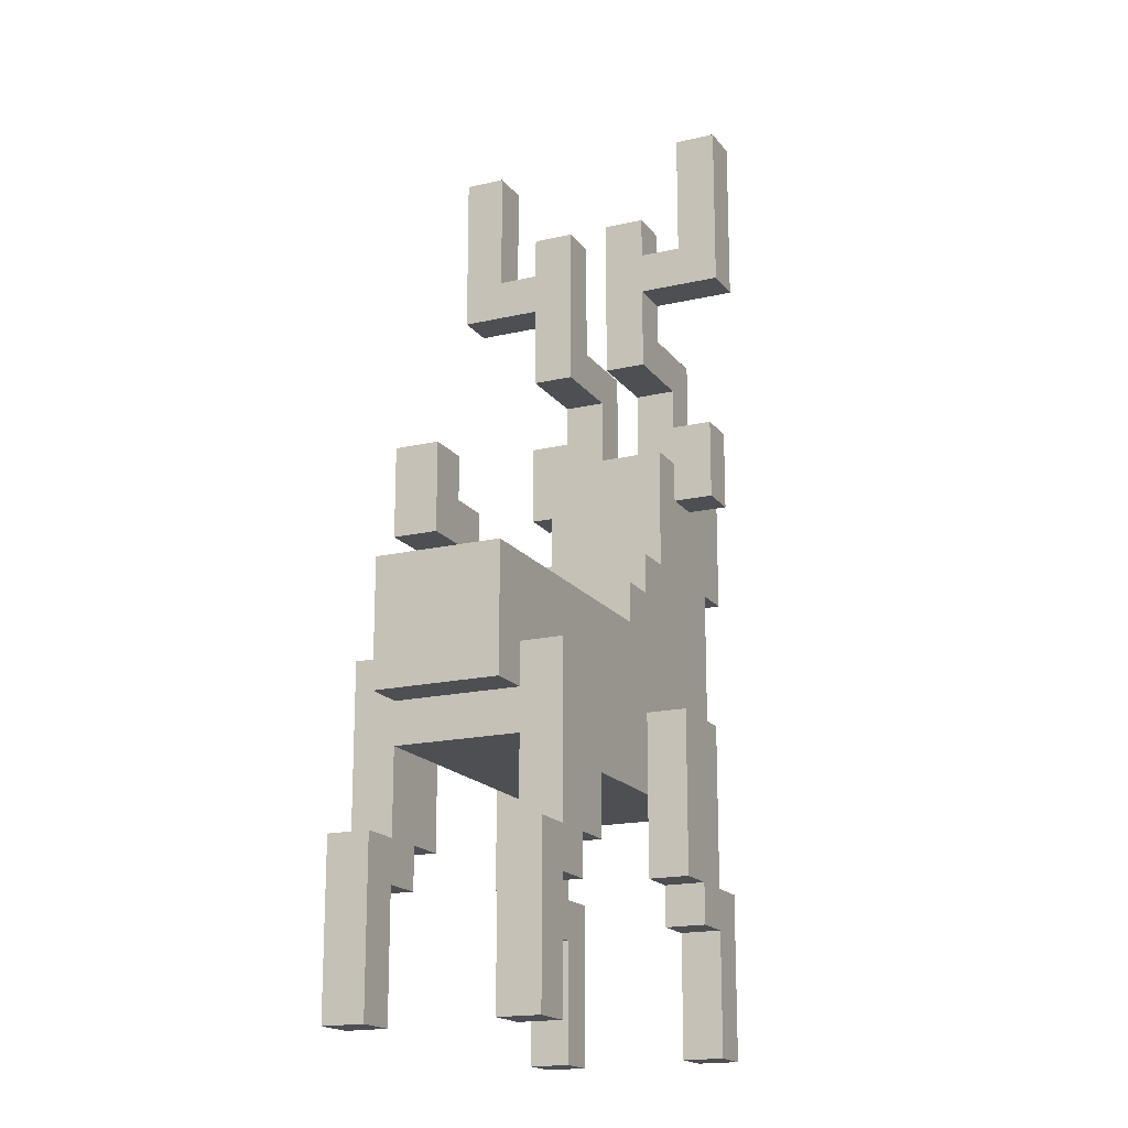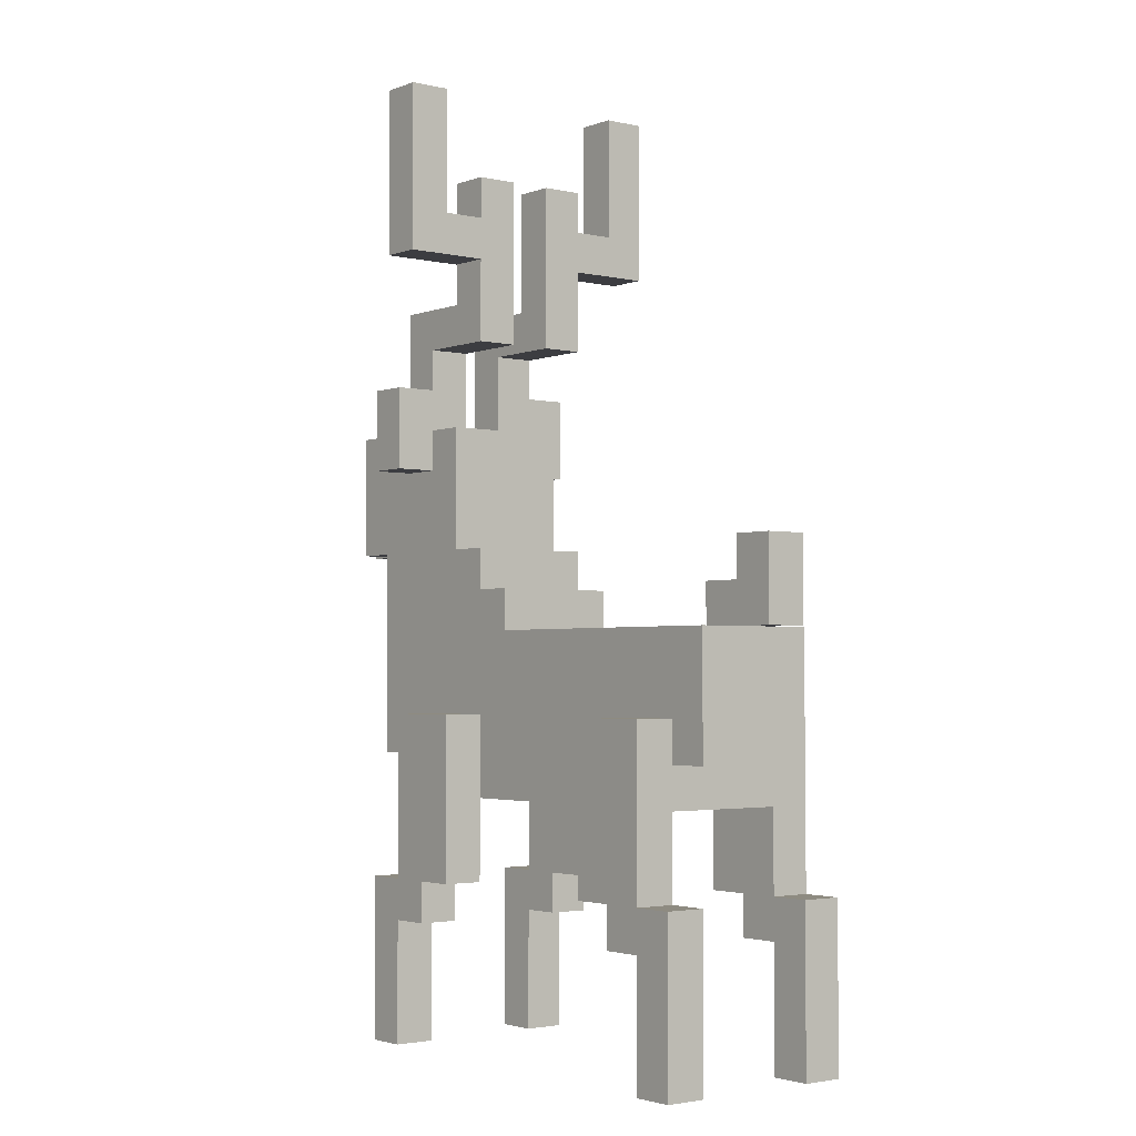
<metadata>
{"format":"obj","ext":"obj","renderer":"f3d","projection":"perspective","resolution":1024,"background":"white","views":[{"elev":-17.6,"azim":114.7,"up":"+Y"},{"elev":-2.7,"azim":51.6,"up":"+Y"}]}
</metadata>
<code>
g Reindeer 00
v -7 12 0.5
v -7 12 -0.5
v -7 14 0.5
v -7 14 -0.5
v -6 12 1.5
v -6 12 0.5
v -6 12 -0.5
v -6 12 -1.5
v -6 14 0.5
v -6 14 -0.5
v -6 15 1.5
v -6 15 -1.5
v -5 7 1.5
v -5 7 -1.5
v -5 12 1.5
v -5 12 -1.5
v -4 0 2.5
v -4 0 1.5
v -4 0 -1.5
v -4 0 -2.5
v -4 1 2.5
v -4 1 1.5
v -4 1 -1.5
v -4 1 -2.5
v -4 3 2.5
v -4 3 1.5
v -4 3 -1.5
v -4 3 -2.5
v -4 4 2.5
v -4 4 1.5
v -4 4 -1.5
v -4 4 -2.5
v -4 6 1.5
v -4 6 -1.5
v -4 7 1.5
v -4 7 -1.5
v -4 14 2.5
v -4 14 1.5
v -4 14 -1.5
v -4 14 -2.5
v -4 15 1.5
v -4 15 0.5
v -4 15 -0.5
v -4 15 -1.5
v -4 16 2.5
v -4 16 1.5
v -4 16 -1.5
v -4 16 -2.5
v -4 18 1.5
v -4 18 0.5
v -4 18 -0.5
v -4 18 -1.5
v -3 4 2.5
v -3 4 1.5
v -3 4 -1.5
v -3 4 -2.5
v -3 6 1.5
v -3 6 -1.5
v -3 8 2.5
v -3 8 1.5
v -3 8 -1.5
v -3 8 -2.5
v -2 18 1.5
v -2 18 0.5
v -2 18 -0.5
v -2 18 -1.5
v -2 19 3.5
v -2 19 1.5
v -2 19 -1.5
v -2 19 -3.5
v -2 20 2.5
v -2 20 1.5
v -2 20 -1.5
v -2 20 -2.5
v -2 21 1.5
v -2 21 0.5
v -2 21 -0.5
v -2 21 -1.5
v -2 23 3.5
v -2 23 2.5
v -2 23 -2.5
v -2 23 -3.5
v 4 4 2.5
v 4 4 1.5
v 4 4 -1.5
v 4 4 -2.5
v 4 6 1.5
v 4 6 -1.5
v 4 8 2.5
v 4 8 1.5
v 4 8 -1.5
v 4 8 -2.5
v 5 3 2.5
v 5 3 1.5
v 5 3 -1.5
v 5 3 -2.5
v 5 4 2.5
v 5 4 1.5
v 5 4 -1.5
v 5 4 -2.5
v 6 0 2.5
v 6 0 1.5
v 6 0 -1.5
v 6 0 -2.5
v 6 1 2.5
v 6 1 1.5
v 6 1 -1.5
v 6 1 -2.5
v 6 3 2.5
v 6 3 1.5
v 6 3 -1.5
v 6 3 -2.5
v 6 10 0.5
v 6 10 -0.5
v 6 11 0.5
v 6 11 -0.5
v 7 11 0.5
v 7 11 -0.5
v 7 12 0.5
v 7 12 -0.5
v -3 0 2.5
v -3 0 1.5
v -3 0 -1.5
v -3 0 -2.5
v -3 1 2.5
v -3 1 1.5
v -3 1 -1.5
v -3 1 -2.5
v -3 3 2.5
v -3 3 1.5
v -3 3 -1.5
v -3 3 -2.5
v -3 14 2.5
v -3 14 1.5
v -3 14 -1.5
v -3 14 -2.5
v -3 15 1.5
v -3 15 0.5
v -3 15 -0.5
v -3 15 -1.5
v -3 16 2.5
v -3 16 1.5
v -3 16 -1.5
v -3 16 -2.5
v -3 17 1.5
v -3 17 0.5
v -3 17 -0.5
v -3 17 -1.5
v -2 3 2.5
v -2 3 1.5
v -2 3 -1.5
v -2 3 -2.5
v -2 4 2.5
v -2 4 1.5
v -2 4 -1.5
v -2 4 -2.5
v -2 12 1.5
v -2 12 -1.5
v -2 15 1.5
v -2 15 -1.5
v -1 4 2.5
v -1 4 1.5
v -1 4 -1.5
v -1 4 -2.5
v -1 6 1.5
v -1 6 -1.5
v -1 8 2.5
v -1 8 1.5
v -1 8 -1.5
v -1 8 -2.5
v -1 11 1.5
v -1 11 -1.5
v -1 12 1.5
v -1 12 -1.5
v -1 17 1.5
v -1 17 0.5
v -1 17 -0.5
v -1 17 -1.5
v -1 19 3.5
v -1 19 1.5
v -1 19 -1.5
v -1 19 -3.5
v -1 20 2.5
v -1 20 1.5
v -1 20 -1.5
v -1 20 -2.5
v -1 21 1.5
v -1 21 0.5
v -1 21 -0.5
v -1 21 -1.5
v -1 23 3.5
v -1 23 2.5
v -1 23 -2.5
v -1 23 -3.5
v 0 10 1.5
v 0 10 -1.5
v 0 11 1.5
v 0 11 -1.5
v 6 4 2.5
v 6 4 1.5
v 6 4 -1.5
v 6 4 -2.5
v 6 6 1.5
v 6 6 -1.5
v 6 7 1.5
v 6 7 -1.5
v 6 8 2.5
v 6 8 1.5
v 6 8 -1.5
v 6 8 -2.5
v 7 0 2.5
v 7 0 1.5
v 7 0 -1.5
v 7 0 -2.5
v 7 1 2.5
v 7 1 1.5
v 7 1 -1.5
v 7 1 -2.5
v 7 3 2.5
v 7 3 1.5
v 7 3 -1.5
v 7 3 -2.5
v 7 4 2.5
v 7 4 1.5
v 7 4 -1.5
v 7 4 -2.5
v 7 7 1.5
v 7 7 -1.5
v 7 8 1.5
v 7 8 -1.5
v 7 10 1.5
v 7 10 0.5
v 7 10 -0.5
v 7 10 -1.5
v 8 10 0.5
v 8 10 -0.5
v 8 12 0.5
v 8 12 -0.5
v -2 19 3.5
v -2 23 3.5
v -1 19 3.5
v -1 23 3.5
v -4 0 2.5
v -4 1 2.5
v -4 3 2.5
v -4 4 2.5
v -4 14 2.5
v -4 16 2.5
v -3 0 2.5
v -3 1 2.5
v -3 3 2.5
v -3 4 2.5
v -3 8 2.5
v -3 14 2.5
v -3 16 2.5
v -2 3 2.5
v -2 4 2.5
v -1 4 2.5
v -1 8 2.5
v 4 4 2.5
v 4 8 2.5
v 5 3 2.5
v 5 4 2.5
v 6 0 2.5
v 6 1 2.5
v 6 3 2.5
v 6 4 2.5
v 6 8 2.5
v 7 0 2.5
v 7 1 2.5
v 7 3 2.5
v 7 4 2.5
v -6 12 1.5
v -6 15 1.5
v -5 7 1.5
v -5 12 1.5
v -5 13 1.5
v -5 14 1.5
v -4 6 1.5
v -4 7 1.5
v -4 8 1.5
v -4 11 1.5
v -4 13 1.5
v -4 14 1.5
v -4 15 1.5
v -4 16 1.5
v -4 18 1.5
v -3 6 1.5
v -3 8 1.5
v -3 11 1.5
v -3 12 1.5
v -3 14 1.5
v -3 15 1.5
v -3 16 1.5
v -3 17 1.5
v -2 12 1.5
v -2 15 1.5
v -2 18 1.5
v -2 19 1.5
v -2 20 1.5
v -2 21 1.5
v -1 6 1.5
v -1 8 1.5
v -1 11 1.5
v -1 12 1.5
v -1 17 1.5
v -1 19 1.5
v -1 20 1.5
v -1 21 1.5
v 0 10 1.5
v 0 11 1.5
v 4 6 1.5
v 4 8 1.5
v 6 7 1.5
v 6 8 1.5
v 7 7 1.5
v 7 8 1.5
v 7 10 1.5
v -7 12 0.5
v -7 14 0.5
v -6 12 0.5
v -6 14 0.5
v 6 10 0.5
v 6 11 0.5
v 7 10 0.5
v 7 11 0.5
v 7 12 0.5
v 8 10 0.5
v 8 12 0.5
v -4 15 -0.5
v -4 18 -0.5
v -3 15 -0.5
v -3 17 -0.5
v -2 18 -0.5
v -2 21 -0.5
v -1 17 -0.5
v -1 21 -0.5
v -4 0 -1.5
v -4 1 -1.5
v -4 3 -1.5
v -4 4 -1.5
v -3 0 -1.5
v -3 1 -1.5
v -3 3 -1.5
v -3 4 -1.5
v -3 6 -1.5
v -2 3 -1.5
v -2 4 -1.5
v -1 4 -1.5
v -1 6 -1.5
v 4 4 -1.5
v 4 6 -1.5
v 5 3 -1.5
v 5 4 -1.5
v 6 0 -1.5
v 6 1 -1.5
v 6 3 -1.5
v 6 4 -1.5
v 6 6 -1.5
v 7 0 -1.5
v 7 1 -1.5
v 7 3 -1.5
v 7 4 -1.5
v -2 20 -2.5
v -2 23 -2.5
v -1 20 -2.5
v -1 23 -2.5
v -2 20 2.5
v -2 23 2.5
v -1 20 2.5
v -1 23 2.5
v -4 0 1.5
v -4 1 1.5
v -4 3 1.5
v -4 4 1.5
v -3 0 1.5
v -3 1 1.5
v -3 3 1.5
v -3 4 1.5
v -3 6 1.5
v -2 3 1.5
v -2 4 1.5
v -1 4 1.5
v -1 6 1.5
v 4 4 1.5
v 4 6 1.5
v 5 3 1.5
v 5 4 1.5
v 6 0 1.5
v 6 1 1.5
v 6 3 1.5
v 6 4 1.5
v 6 6 1.5
v 7 0 1.5
v 7 1 1.5
v 7 3 1.5
v 7 4 1.5
v -4 15 0.5
v -4 18 0.5
v -3 15 0.5
v -3 17 0.5
v -2 18 0.5
v -2 21 0.5
v -1 17 0.5
v -1 21 0.5
v -7 12 -0.5
v -7 14 -0.5
v -6 12 -0.5
v -6 14 -0.5
v 6 10 -0.5
v 6 11 -0.5
v 7 10 -0.5
v 7 11 -0.5
v 7 12 -0.5
v 8 10 -0.5
v 8 12 -0.5
v -6 12 -1.5
v -6 15 -1.5
v -5 7 -1.5
v -5 12 -1.5
v -5 13 -1.5
v -5 14 -1.5
v -4 6 -1.5
v -4 7 -1.5
v -4 8 -1.5
v -4 11 -1.5
v -4 13 -1.5
v -4 14 -1.5
v -4 15 -1.5
v -4 16 -1.5
v -4 18 -1.5
v -3 6 -1.5
v -3 8 -1.5
v -3 11 -1.5
v -3 12 -1.5
v -3 14 -1.5
v -3 15 -1.5
v -3 16 -1.5
v -3 17 -1.5
v -2 12 -1.5
v -2 15 -1.5
v -2 18 -1.5
v -2 19 -1.5
v -2 20 -1.5
v -2 21 -1.5
v -1 6 -1.5
v -1 8 -1.5
v -1 11 -1.5
v -1 12 -1.5
v -1 17 -1.5
v -1 19 -1.5
v -1 20 -1.5
v -1 21 -1.5
v 0 10 -1.5
v 0 11 -1.5
v 4 6 -1.5
v 4 8 -1.5
v 6 7 -1.5
v 6 8 -1.5
v 7 7 -1.5
v 7 8 -1.5
v 7 10 -1.5
v -4 0 -2.5
v -4 1 -2.5
v -4 3 -2.5
v -4 4 -2.5
v -4 14 -2.5
v -4 16 -2.5
v -3 0 -2.5
v -3 1 -2.5
v -3 3 -2.5
v -3 4 -2.5
v -3 8 -2.5
v -3 14 -2.5
v -3 16 -2.5
v -2 3 -2.5
v -2 4 -2.5
v -1 4 -2.5
v -1 8 -2.5
v 4 4 -2.5
v 4 8 -2.5
v 5 3 -2.5
v 5 4 -2.5
v 6 0 -2.5
v 6 1 -2.5
v 6 3 -2.5
v 6 4 -2.5
v 6 8 -2.5
v 7 0 -2.5
v 7 1 -2.5
v 7 3 -2.5
v 7 4 -2.5
v -2 19 -3.5
v -2 23 -3.5
v -1 19 -3.5
v -1 23 -3.5
v -4 0 2.5
v -3 0 2.5
v 6 0 2.5
v 7 0 2.5
v -4 0 1.5
v -3 0 1.5
v 6 0 1.5
v 7 0 1.5
v -4 0 -1.5
v -3 0 -1.5
v 6 0 -1.5
v 7 0 -1.5
v -4 0 -2.5
v -3 0 -2.5
v 6 0 -2.5
v 7 0 -2.5
v -3 3 2.5
v -2 3 2.5
v 5 3 2.5
v 6 3 2.5
v -3 3 1.5
v -2 3 1.5
v 5 3 1.5
v 6 3 1.5
v -3 3 -1.5
v -2 3 -1.5
v 5 3 -1.5
v 6 3 -1.5
v -3 3 -2.5
v -2 3 -2.5
v 5 3 -2.5
v 6 3 -2.5
v -2 4 2.5
v -1 4 2.5
v 4 4 2.5
v 5 4 2.5
v -2 4 1.5
v -1 4 1.5
v 4 4 1.5
v 5 4 1.5
v -2 4 -1.5
v -1 4 -1.5
v 4 4 -1.5
v 5 4 -1.5
v -2 4 -2.5
v -1 4 -2.5
v 4 4 -2.5
v 5 4 -2.5
v -4 6 1.5
v -3 6 1.5
v -1 6 1.5
v 4 6 1.5
v 6 6 1.5
v -4 6 -1.5
v -3 6 -1.5
v -1 6 -1.5
v 4 6 -1.5
v 6 6 -1.5
v -5 7 1.5
v -4 7 1.5
v 6 7 1.5
v 7 7 1.5
v -5 7 -1.5
v -4 7 -1.5
v 6 7 -1.5
v 7 7 -1.5
v 7 10 0.5
v 8 10 0.5
v 7 10 -0.5
v 8 10 -0.5
v -6 12 1.5
v -5 12 1.5
v -7 12 0.5
v -6 12 0.5
v -7 12 -0.5
v -6 12 -0.5
v -6 12 -1.5
v -5 12 -1.5
v -4 14 2.5
v -3 14 2.5
v -4 14 1.5
v -3 14 1.5
v -4 14 -1.5
v -3 14 -1.5
v -4 14 -2.5
v -3 14 -2.5
v -3 17 1.5
v -1 17 1.5
v -3 17 0.5
v -1 17 0.5
v -3 17 -0.5
v -1 17 -0.5
v -3 17 -1.5
v -1 17 -1.5
v -2 19 3.5
v -1 19 3.5
v -2 19 1.5
v -1 19 1.5
v -2 19 -1.5
v -1 19 -1.5
v -2 19 -3.5
v -1 19 -3.5
v -4 4 2.5
v -3 4 2.5
v 6 4 2.5
v 7 4 2.5
v -4 4 1.5
v -3 4 1.5
v 6 4 1.5
v 7 4 1.5
v -4 4 -1.5
v -3 4 -1.5
v 6 4 -1.5
v 7 4 -1.5
v -4 4 -2.5
v -3 4 -2.5
v 6 4 -2.5
v 7 4 -2.5
v -3 8 2.5
v -1 8 2.5
v 4 8 2.5
v 6 8 2.5
v -3 8 1.5
v -1 8 1.5
v 4 8 1.5
v 6 8 1.5
v -3 8 -1.5
v -1 8 -1.5
v 4 8 -1.5
v 6 8 -1.5
v -3 8 -2.5
v -1 8 -2.5
v 4 8 -2.5
v 6 8 -2.5
v 0 10 1.5
v 7 10 1.5
v 6 10 0.5
v 7 10 0.5
v 6 10 -0.5
v 7 10 -0.5
v 0 10 -1.5
v 7 10 -1.5
v -1 11 1.5
v 0 11 1.5
v 6 11 0.5
v 7 11 0.5
v 6 11 -0.5
v 7 11 -0.5
v -1 11 -1.5
v 0 11 -1.5
v -2 12 1.5
v -1 12 1.5
v 7 12 0.5
v 8 12 0.5
v 7 12 -0.5
v 8 12 -0.5
v -2 12 -1.5
v -1 12 -1.5
v -7 14 0.5
v -6 14 0.5
v -7 14 -0.5
v -6 14 -0.5
v -6 15 1.5
v -4 15 1.5
v -3 15 1.5
v -2 15 1.5
v -4 15 0.5
v -3 15 0.5
v -4 15 -0.5
v -3 15 -0.5
v -6 15 -1.5
v -4 15 -1.5
v -3 15 -1.5
v -2 15 -1.5
v -4 16 2.5
v -3 16 2.5
v -4 16 1.5
v -3 16 1.5
v -4 16 -1.5
v -3 16 -1.5
v -4 16 -2.5
v -3 16 -2.5
v -4 18 1.5
v -2 18 1.5
v -4 18 0.5
v -2 18 0.5
v -4 18 -0.5
v -2 18 -0.5
v -4 18 -1.5
v -2 18 -1.5
v -2 20 2.5
v -1 20 2.5
v -2 20 1.5
v -1 20 1.5
v -2 20 -1.5
v -1 20 -1.5
v -2 20 -2.5
v -1 20 -2.5
v -2 21 1.5
v -1 21 1.5
v -2 21 0.5
v -1 21 0.5
v -2 21 -0.5
v -1 21 -0.5
v -2 21 -1.5
v -1 21 -1.5
v -2 23 3.5
v -1 23 3.5
v -2 23 2.5
v -1 23 2.5
v -2 23 -2.5
v -1 23 -2.5
v -2 23 -3.5
v -1 23 -3.5
f 3 2 1
f 4 2 3
f 9 6 5
f 10 8 7
f 11 9 5
f 11 10 9
f 12 8 10
f 12 10 11
f 15 14 13
f 16 14 15
f 21 18 17
f 22 18 21
f 23 20 19
f 24 20 23
f 25 22 21
f 26 22 25
f 27 24 23
f 28 24 27
f 29 26 25
f 30 26 29
f 31 28 27
f 32 28 31
f 35 34 33
f 36 34 35
f 41 38 37
f 44 40 39
f 45 41 37
f 46 42 41
f 46 41 45
f 47 44 43
f 47 40 44
f 48 40 47
f 49 42 46
f 50 42 49
f 51 47 43
f 52 47 51
f 57 54 53
f 58 56 55
f 59 57 53
f 60 57 59
f 61 56 58
f 62 56 61
f 68 64 63
f 69 66 65
f 71 68 67
f 72 64 68
f 72 68 71
f 73 70 69
f 73 69 65
f 74 70 73
f 75 64 72
f 76 64 75
f 77 73 65
f 78 73 77
f 79 71 67
f 80 71 79
f 81 70 74
f 82 70 81
f 87 84 83
f 88 86 85
f 89 87 83
f 90 87 89
f 91 86 88
f 92 86 91
f 97 94 93
f 98 94 97
f 99 96 95
f 100 96 99
f 105 102 101
f 106 102 105
f 107 104 103
f 108 104 107
f 109 106 105
f 110 106 109
f 111 108 107
f 112 108 111
f 115 114 113
f 116 114 115
f 119 118 117
f 120 118 119
f 121 122 125
f 125 122 126
f 123 124 127
f 127 124 128
f 125 126 129
f 129 126 130
f 127 128 131
f 131 128 132
f 133 134 137
f 135 136 140
f 133 137 141
f 137 138 142
f 141 137 142
f 139 140 143
f 140 136 143
f 143 136 144
f 142 138 145
f 145 138 146
f 139 143 147
f 147 143 148
f 149 150 153
f 153 150 154
f 151 152 155
f 155 152 156
f 157 158 159
f 159 158 160
f 161 162 165
f 163 164 166
f 161 165 167
f 167 165 168
f 166 164 169
f 169 164 170
f 171 172 173
f 173 172 174
f 175 176 180
f 177 178 181
f 179 180 183
f 180 176 184
f 183 180 184
f 177 181 185
f 181 182 185
f 185 182 186
f 184 176 187
f 187 176 188
f 177 185 189
f 189 185 190
f 179 183 191
f 191 183 192
f 186 182 193
f 193 182 194
f 195 196 197
f 197 196 198
f 199 200 203
f 201 202 204
f 199 203 205
f 203 204 205
f 204 202 206
f 205 204 206
f 199 205 207
f 207 205 208
f 206 202 209
f 209 202 210
f 211 212 215
f 215 212 216
f 213 214 217
f 217 214 218
f 215 216 219
f 219 216 220
f 217 218 221
f 221 218 222
f 219 220 223
f 223 220 224
f 221 222 225
f 225 222 226
f 227 228 229
f 229 228 230
f 229 230 231
f 231 230 232
f 232 230 233
f 233 230 234
f 235 236 237
f 237 236 238
f 241 240 239
f 242 240 241
f 249 244 243
f 250 245 244
f 250 244 249
f 251 246 245
f 251 245 250
f 252 246 251
f 254 248 247
f 255 248 254
f 256 253 252
f 256 252 251
f 257 253 256
f 258 253 257
f 259 253 258
f 263 261 260
f 266 263 262
f 267 261 263
f 267 263 266
f 268 261 267
f 269 265 264
f 270 266 265
f 270 265 269
f 271 267 266
f 271 266 270
f 272 267 271
f 276 274 273
f 277 274 276
f 278 274 277
f 280 276 275
f 281 276 280
f 282 276 281
f 283 277 276
f 283 278 277
f 284 274 278
f 284 278 283
f 285 274 284
f 288 280 279
f 288 281 280
f 289 282 281
f 289 281 288
f 290 276 282
f 290 282 289
f 291 283 276
f 291 276 290
f 291 284 283
f 292 284 291
f 294 287 286
f 295 287 294
f 296 290 289
f 296 293 292
f 296 292 291
f 296 291 290
f 297 293 296
f 298 287 295
f 303 296 289
f 304 296 303
f 305 296 304
f 306 299 298
f 306 298 295
f 307 299 306
f 308 301 300
f 309 301 308
f 310 304 303
f 311 304 310
f 312 303 302
f 313 310 303
f 313 303 312
f 315 310 313
f 316 315 314
f 317 310 315
f 317 315 316
f 318 310 317
f 321 320 319
f 322 320 321
f 325 324 323
f 326 324 325
f 328 326 325
f 328 327 326
f 329 327 328
f 332 331 330
f 333 331 332
f 334 331 333
f 336 334 333
f 336 335 334
f 337 335 336
f 342 339 338
f 343 340 339
f 343 339 342
f 344 341 340
f 344 340 343
f 345 341 344
f 347 346 345
f 347 345 344
f 348 346 347
f 349 346 348
f 350 346 349
f 354 352 351
f 357 354 353
f 358 352 354
f 358 354 357
f 359 352 358
f 360 356 355
f 361 357 356
f 361 356 360
f 362 358 357
f 362 357 361
f 363 358 362
f 366 365 364
f 367 365 366
f 368 369 370
f 370 369 371
f 372 373 376
f 373 374 377
f 376 373 377
f 374 375 378
f 377 374 378
f 378 375 379
f 379 380 381
f 378 379 381
f 381 380 382
f 382 380 383
f 383 380 384
f 385 386 388
f 387 388 391
f 388 386 392
f 391 388 392
f 392 386 393
f 389 390 394
f 390 391 395
f 394 390 395
f 391 392 396
f 395 391 396
f 396 392 397
f 398 399 400
f 400 399 401
f 401 399 402
f 401 402 404
f 402 403 404
f 404 403 405
f 406 407 408
f 408 407 409
f 410 411 412
f 412 411 413
f 412 413 415
f 413 414 415
f 415 414 416
f 417 418 420
f 420 418 421
f 421 418 422
f 419 420 424
f 424 420 425
f 425 420 426
f 420 421 427
f 421 422 427
f 422 418 428
f 427 422 428
f 428 418 429
f 423 424 432
f 424 425 432
f 425 426 433
f 432 425 433
f 426 420 434
f 433 426 434
f 420 427 435
f 434 420 435
f 427 428 435
f 435 428 436
f 430 431 438
f 438 431 439
f 433 434 440
f 436 437 440
f 435 436 440
f 434 435 440
f 440 437 441
f 439 431 442
f 433 440 447
f 447 440 448
f 448 440 449
f 442 443 450
f 439 442 450
f 450 443 451
f 444 445 452
f 452 445 453
f 447 448 454
f 454 448 455
f 446 447 456
f 447 454 457
f 456 447 457
f 457 454 459
f 458 459 460
f 459 454 461
f 460 459 461
f 461 454 462
f 463 464 469
f 464 465 470
f 469 464 470
f 465 466 471
f 470 465 471
f 471 466 472
f 467 468 474
f 474 468 475
f 472 473 476
f 471 472 476
f 476 473 477
f 477 473 478
f 478 473 479
f 480 481 483
f 482 483 486
f 483 481 487
f 486 483 487
f 487 481 488
f 484 485 489
f 485 486 490
f 489 485 490
f 486 487 491
f 490 486 491
f 491 487 492
f 493 494 495
f 495 494 496
f 501 498 497
f 502 498 501
f 503 500 499
f 504 500 503
f 509 506 505
f 510 506 509
f 511 508 507
f 512 508 511
f 517 514 513
f 518 514 517
f 519 516 515
f 520 516 519
f 525 522 521
f 526 522 525
f 527 524 523
f 528 524 527
f 533 530 529
f 534 530 533
f 535 532 531
f 536 532 535
f 541 538 537
f 542 538 541
f 543 540 539
f 544 540 543
f 550 546 545
f 550 549 548
f 550 548 547
f 550 547 546
f 551 549 550
f 552 549 551
f 553 549 552
f 554 549 553
f 559 556 555
f 560 556 559
f 561 558 557
f 562 558 561
f 565 564 563
f 566 564 565
f 570 568 567
f 571 570 569
f 572 568 570
f 572 570 571
f 573 568 572
f 574 568 573
f 577 576 575
f 578 576 577
f 581 580 579
f 582 580 581
f 585 584 583
f 586 584 585
f 589 588 587
f 590 588 589
f 593 592 591
f 594 592 593
f 597 596 595
f 598 596 597
f 599 600 603
f 603 600 604
f 601 602 605
f 605 602 606
f 607 608 611
f 611 608 612
f 609 610 613
f 613 610 614
f 615 616 619
f 619 616 620
f 617 618 621
f 621 618 622
f 623 624 627
f 627 624 628
f 625 626 629
f 629 626 630
f 631 632 633
f 633 632 634
f 631 633 635
f 631 635 637
f 635 636 637
f 637 636 638
f 641 642 643
f 643 642 644
f 639 640 645
f 645 640 646
f 649 650 651
f 651 650 652
f 647 648 653
f 653 648 654
f 655 656 657
f 657 656 658
f 659 660 663
f 661 662 664
f 659 663 665
f 663 664 665
f 664 662 666
f 665 664 666
f 659 665 667
f 667 665 668
f 666 662 669
f 669 662 670
f 671 672 673
f 673 672 674
f 675 676 677
f 677 676 678
f 679 680 681
f 681 680 682
f 683 684 685
f 685 684 686
f 687 688 689
f 689 688 690
f 691 692 693
f 693 692 694
f 695 696 697
f 697 696 698
f 699 700 701
f 701 700 702
f 703 704 705
f 705 704 706
f 707 708 709
f 709 708 710

</code>
